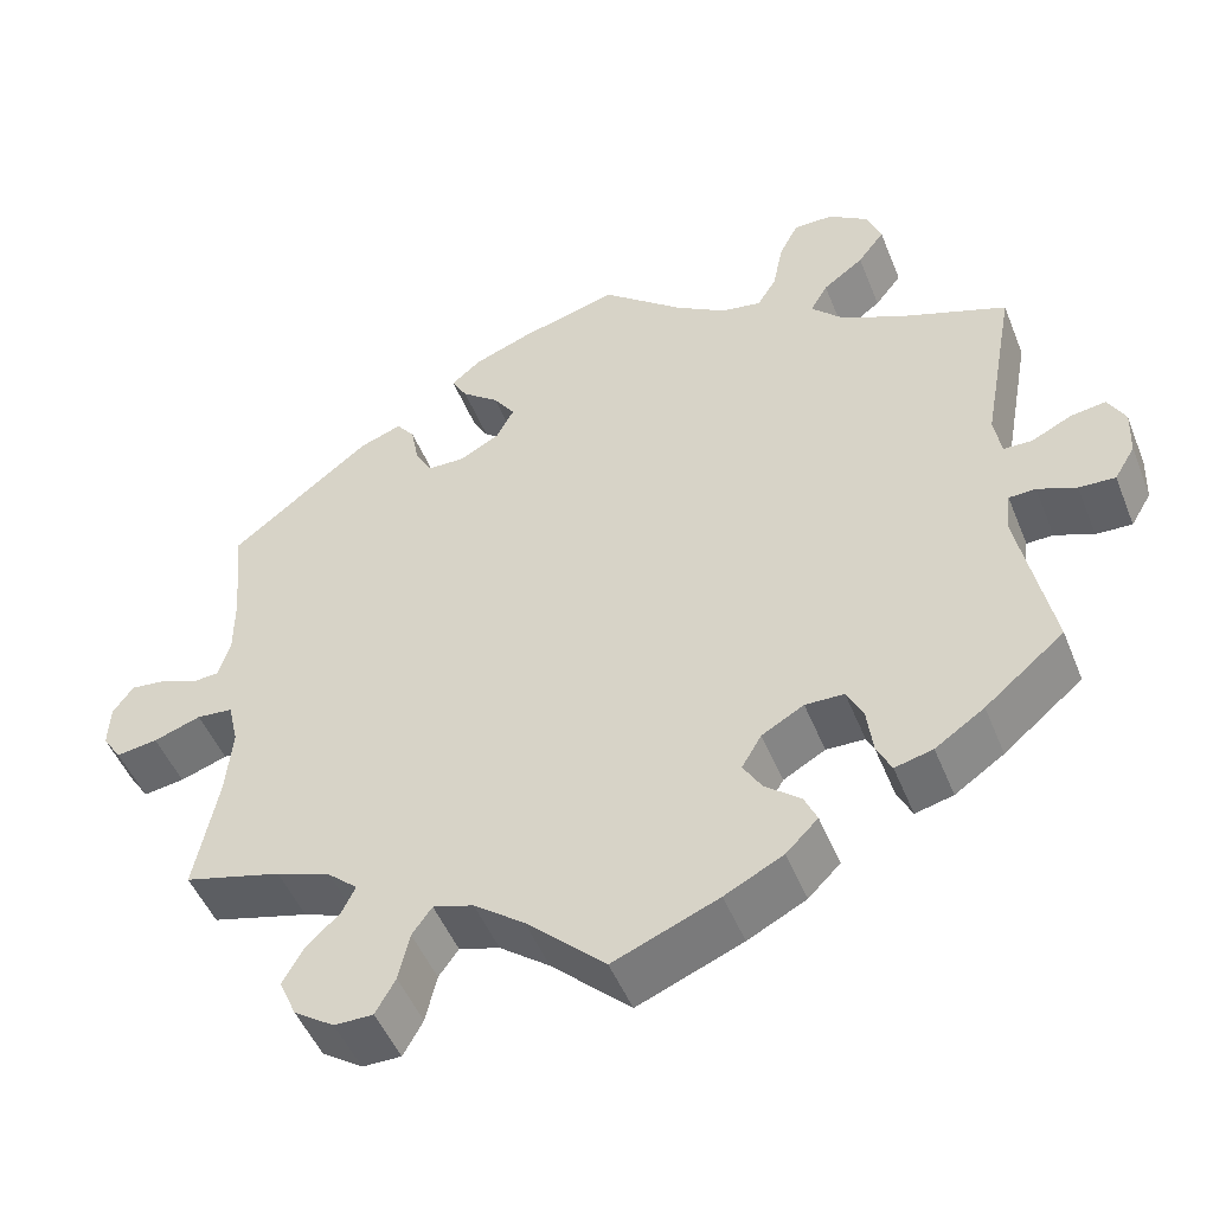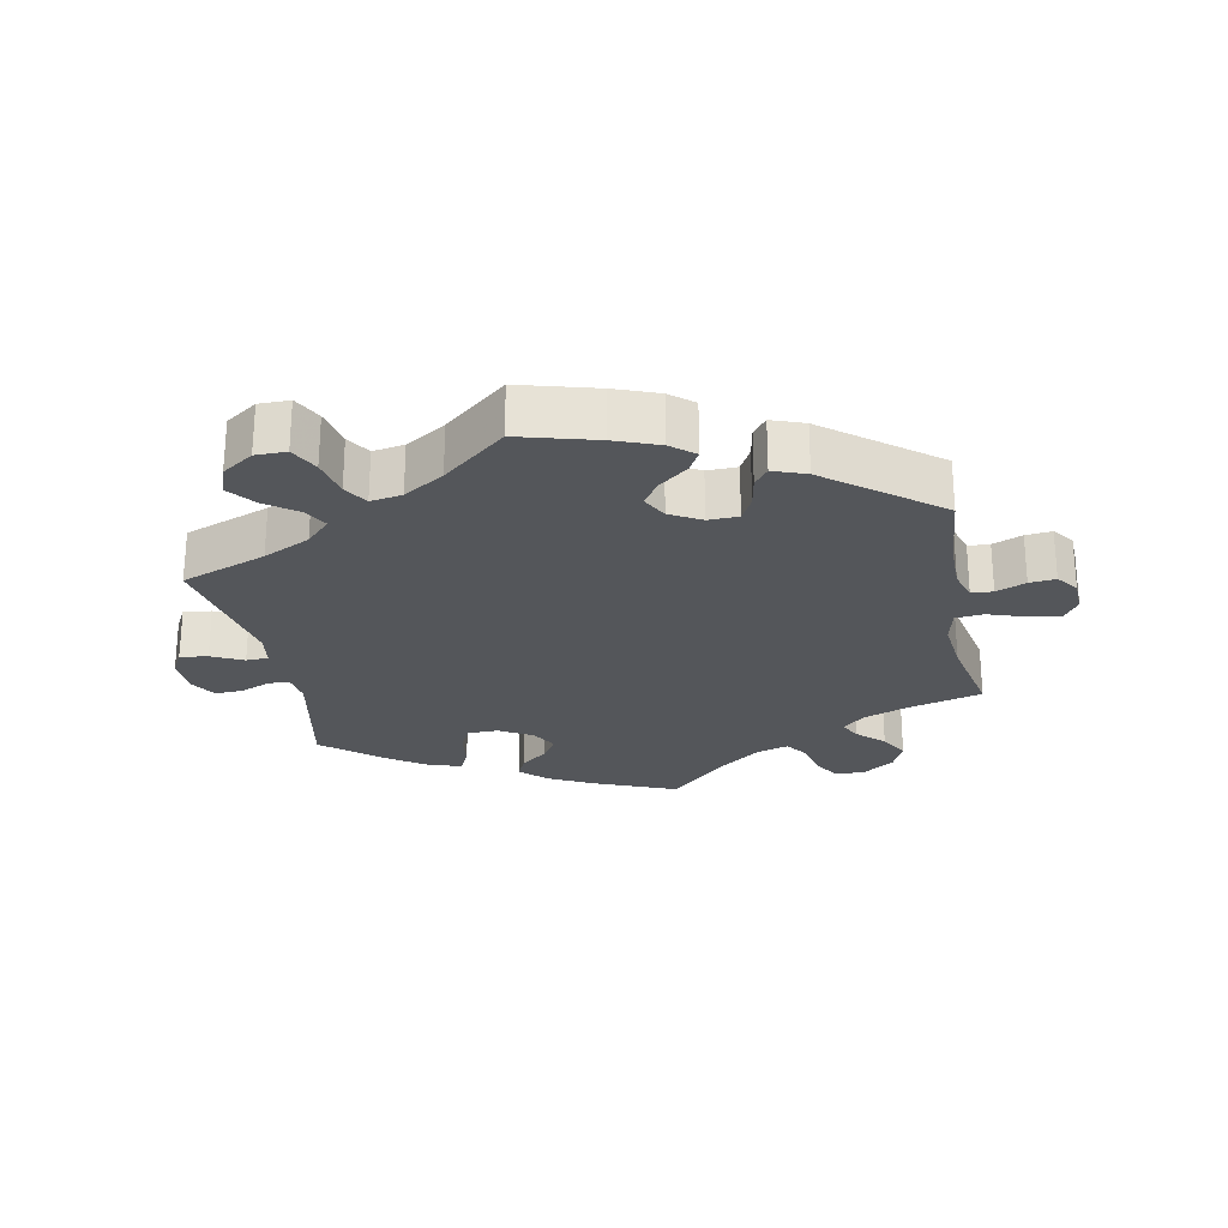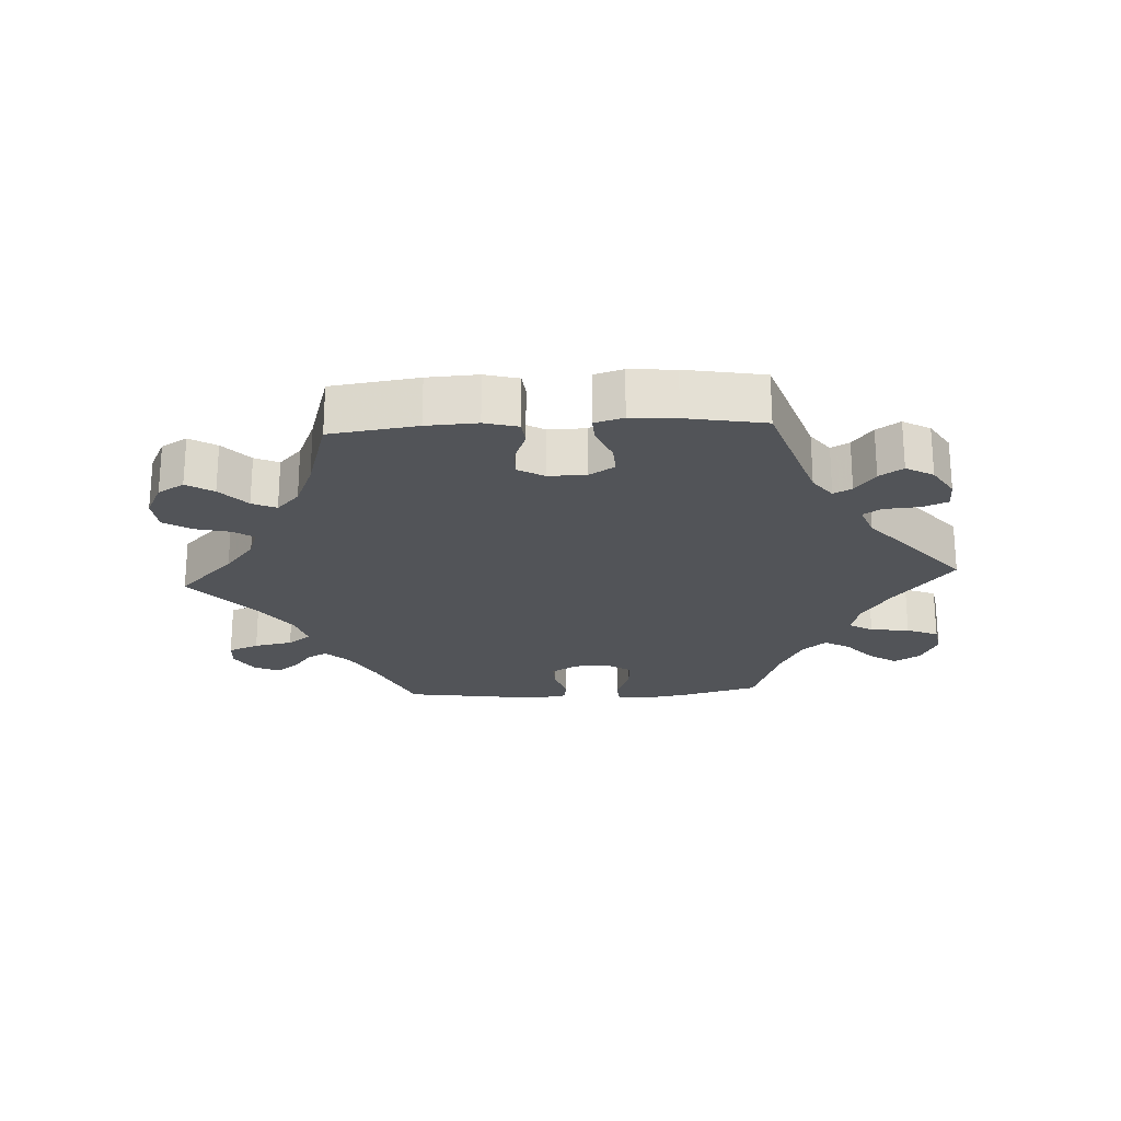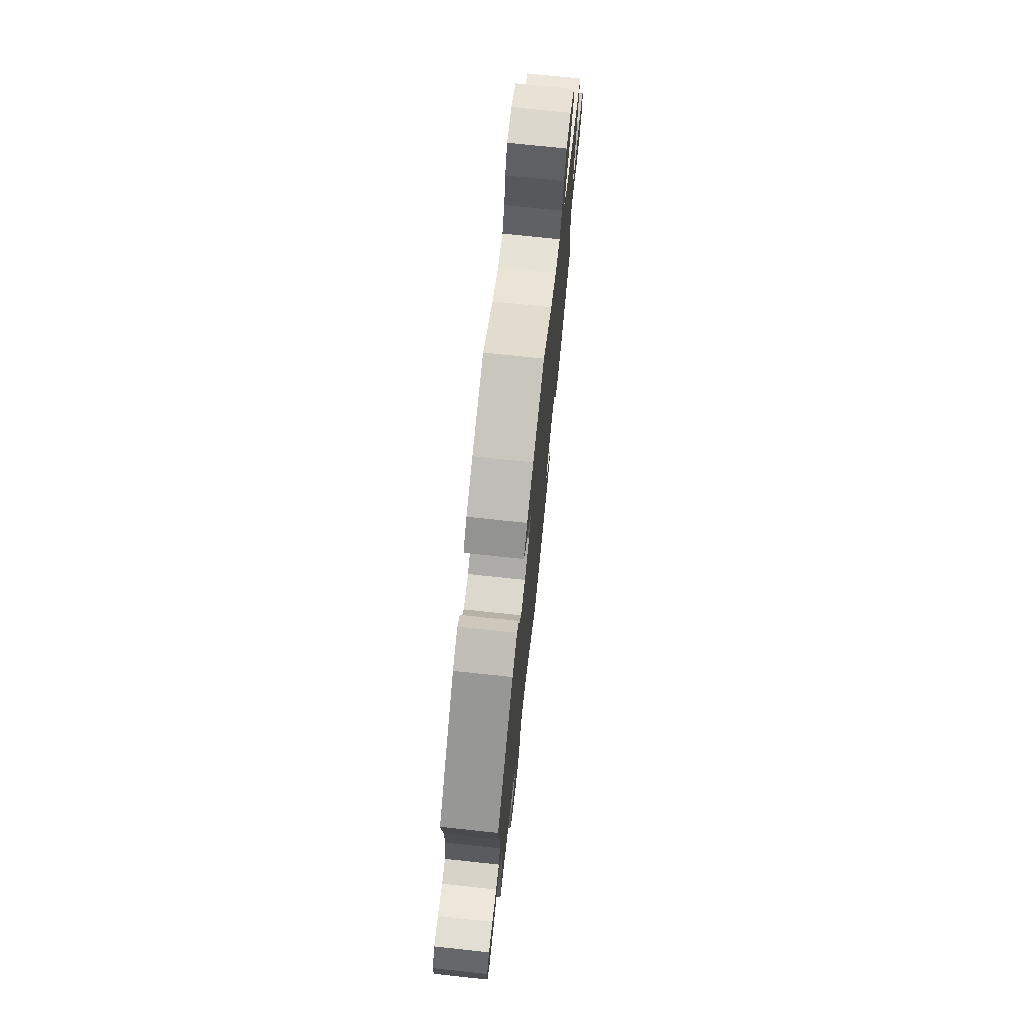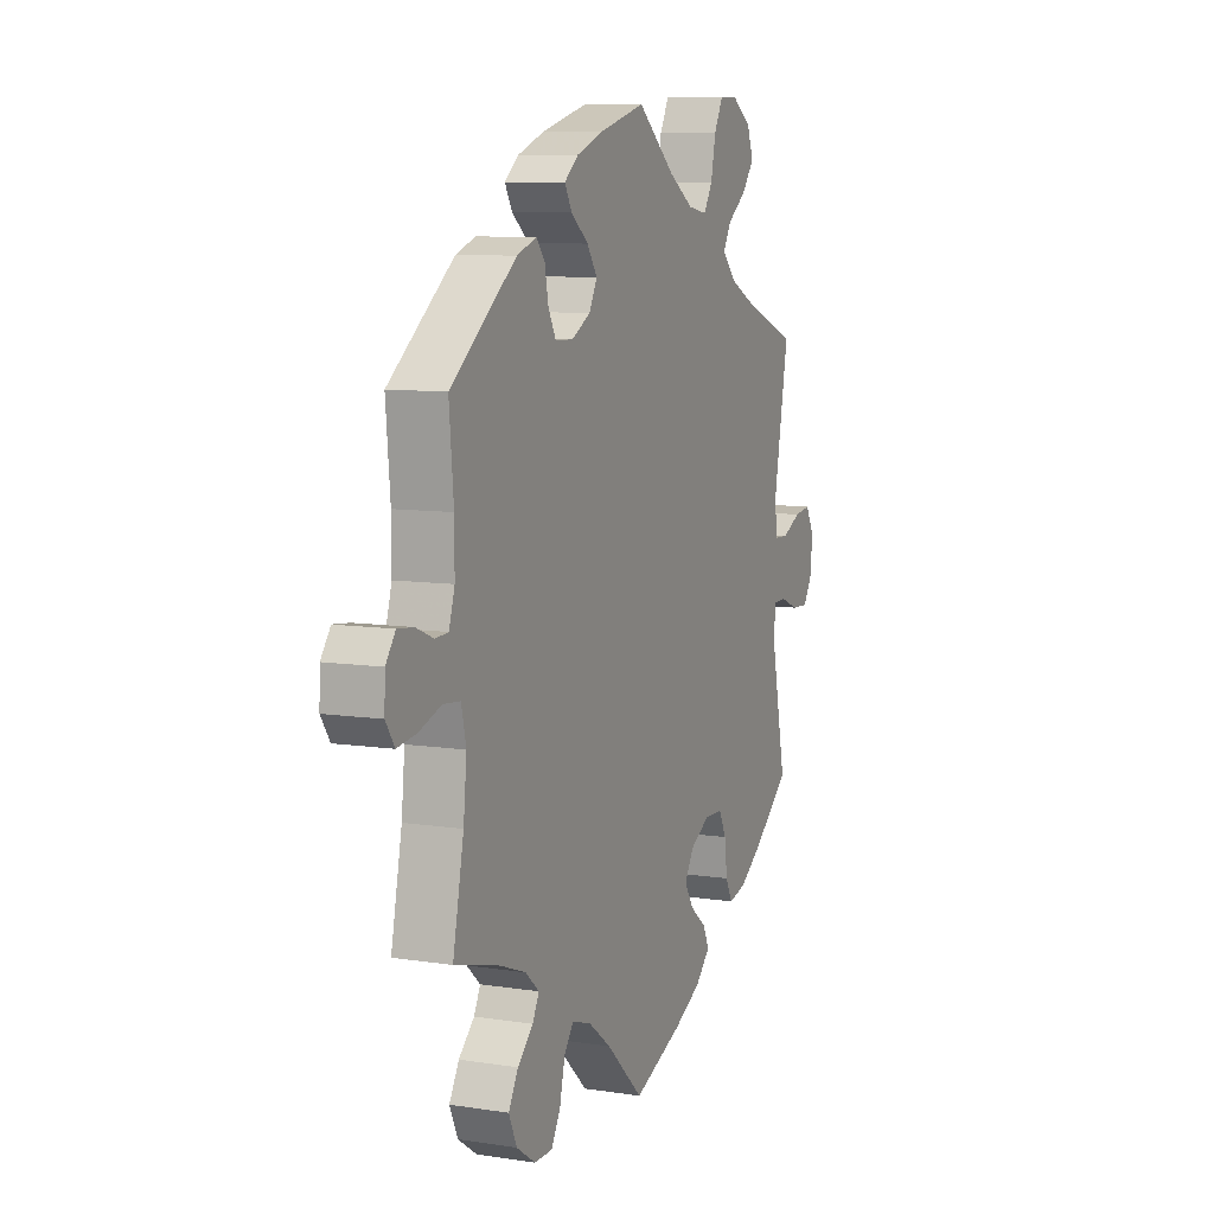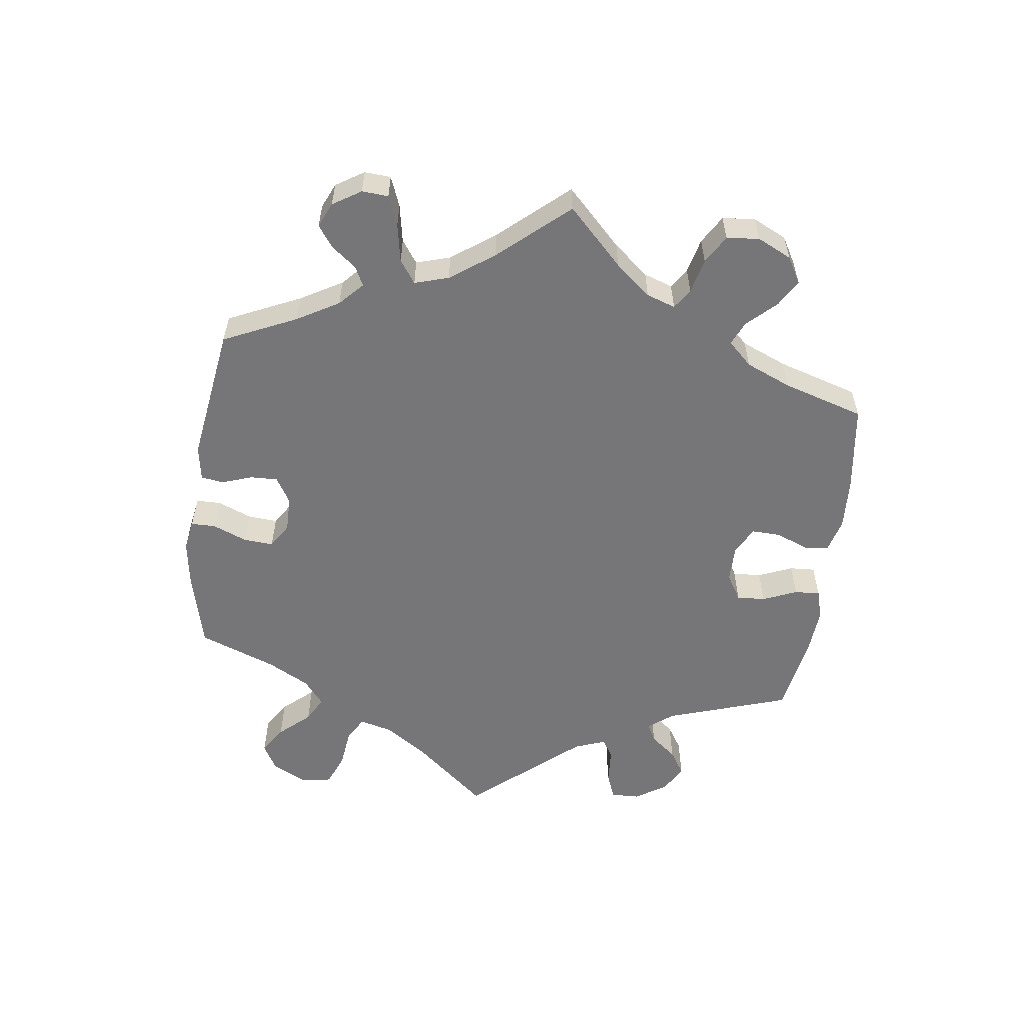
<metadata>
{"format":"obj","ext":"obj","renderer":"f3d","projection":"perspective","resolution":1024,"background":"white","views":[{"elev":-49.0,"azim":-158.6,"up":"+Z"},{"elev":-25.3,"azim":11.2,"up":"+Y"},{"elev":-23.1,"azim":-146.8,"up":"+Y"},{"elev":73.4,"azim":96.1,"up":"+Z"},{"elev":8.6,"azim":112.8,"up":"+Z"},{"elev":-56.9,"azim":112.3,"up":"+Y"}]}
</metadata>
<code>
v 0.49 0.07 0.17
v 0.49 0.07 0.098
v 0.504 0.07 0.052
v 0.536 0.07 0.05
v 0.58 0.07 0.068
v 0.619 0.07 0.072
v 0.643 0.07 0.039
v 0.645 0.07 -0.011
v 0.623 0.07 -0.044
v 0.575 0.07 -0.037
v 0.52 0.07 -0.018
v 0.478 0.07 -0.022
v 0.466 0.07 -0.074
v 0.474 0.07 -0.154
v 0.501 0.07 -0.289
v 0.388 0.07 -0.319
v 0.324 0.07 -0.343
v 0.29 0.07 -0.373
v 0.306 0.07 -0.405
v 0.345 0.07 -0.442
v 0.369 0.07 -0.485
v 0.349 0.07 -0.53
v 0.302 0.07 -0.562
v 0.257 0.07 -0.562
v 0.234 0.07 -0.521
v 0.221 0.07 -0.465
v 0.198 0.07 -0.433
v 0.151 0.07 -0.447
v 0.093 0.07 -0.491
v 0.001 0.07 -0.578
v -0.121 0.07 -0.528
v -0.189 0.07 -0.493
v -0.226 0.07 -0.456
v -0.211 0.07 -0.423
v -0.17 0.07 -0.39
v -0.148 0.07 -0.354
v -0.171 0.07 -0.315
v -0.22 0.07 -0.287
v -0.265 0.07 -0.288
v -0.284 0.07 -0.326
v -0.291 0.07 -0.381
v -0.308 0.07 -0.415
v -0.352 0.07 -0.404
v -0.409 0.07 -0.365
v -0.501 0.07 -0.288
v -0.462 0.07 -0.099
v -0.468 0.07 -0.053
v -0.499 0.07 -0.052
v -0.544 0.07 -0.07
v -0.586 0.07 -0.072
v -0.61 0.07 -0.032
v -0.612 0.07 0.023
v -0.592 0.07 0.06
v -0.551 0.07 0.054
v -0.504 0.07 0.031
v -0.471 0.07 0.032
v -0.463 0.07 0.081
v -0.501 0.07 0.289
v -0.374 0.07 0.336
v -0.304 0.07 0.37
v -0.268 0.07 0.407
v -0.288 0.07 0.442
v -0.335 0.07 0.477
v -0.366 0.07 0.517
v -0.35 0.07 0.56
v -0.303 0.07 0.592
v -0.257 0.07 0.592
v -0.235 0.07 0.549
v -0.223 0.07 0.49
v -0.201 0.07 0.454
v -0.154 0.07 0.462
v -0.094 0.07 0.5
v 0 0.07 0.578
v 0.115 0.07 0.546
v 0.18 0.07 0.521
v 0.215 0.07 0.492
v 0.197 0.07 0.46
v 0.154 0.07 0.426
v 0.129 0.07 0.389
v 0.149 0.07 0.351
v 0.195 0.07 0.325
v 0.24 0.07 0.326
v 0.259 0.07 0.362
v 0.268 0.07 0.409
v 0.289 0.07 0.436
v 0.338 0.07 0.418
v 0.501 0.07 0.29
v 0.49 0 0.17
v 0.49 0 0.098
v 0.504 0 0.052
v 0.536 0 0.05
v 0.58 0 0.068
v 0.619 0 0.072
v 0.643 0 0.039
v 0.645 0 -0.011
v 0.623 0 -0.044
v 0.575 0 -0.037
v 0.52 0 -0.018
v 0.478 0 -0.022
v 0.466 0 -0.074
v 0.474 0 -0.154
v 0.501 0 -0.289
v 0.388 0 -0.319
v 0.324 0 -0.343
v 0.29 0 -0.373
v 0.306 0 -0.405
v 0.345 0 -0.442
v 0.369 0 -0.485
v 0.349 0 -0.53
v 0.302 0 -0.562
v 0.257 0 -0.562
v 0.234 0 -0.521
v 0.221 0 -0.465
v 0.198 0 -0.433
v 0.151 0 -0.447
v 0.093 0 -0.491
v 0.001 0 -0.578
v -0.121 0 -0.528
v -0.189 0 -0.493
v -0.226 0 -0.456
v -0.211 0 -0.423
v -0.17 0 -0.39
v -0.148 0 -0.354
v -0.171 0 -0.315
v -0.22 0 -0.287
v -0.265 0 -0.288
v -0.284 0 -0.326
v -0.291 0 -0.381
v -0.308 0 -0.415
v -0.352 0 -0.404
v -0.409 0 -0.365
v -0.501 0 -0.288
v -0.462 0 -0.099
v -0.468 0 -0.053
v -0.499 0 -0.052
v -0.544 0 -0.07
v -0.586 0 -0.072
v -0.61 0 -0.032
v -0.612 0 0.023
v -0.592 0 0.06
v -0.551 0 0.054
v -0.504 0 0.031
v -0.471 0 0.032
v -0.463 0 0.081
v -0.501 0 0.289
v -0.374 0 0.336
v -0.304 0 0.37
v -0.268 0 0.407
v -0.288 0 0.442
v -0.335 0 0.477
v -0.366 0 0.517
v -0.35 0 0.56
v -0.303 0 0.592
v -0.257 0 0.592
v -0.235 0 0.549
v -0.223 0 0.49
v -0.201 0 0.454
v -0.154 0 0.462
v -0.094 0 0.5
v 0 0 0.578
v 0.115 0 0.546
v 0.18 0 0.521
v 0.215 0 0.492
v 0.197 0 0.46
v 0.154 0 0.426
v 0.129 0 0.389
v 0.149 0 0.351
v 0.195 0 0.325
v 0.24 0 0.326
v 0.259 0 0.362
v 0.268 0 0.409
v 0.289 0 0.436
v 0.338 0 0.418
v 0.501 0 0.29
f 86 87 1
f 83 84 85 86
f 82 83 86 1
f 81 82 1 2
f 80 81 2 3
f 75 76 77 78
f 75 78 79
f 72 73 74 75
f 71 72 75 79
f 70 71 79 80
f 66 67 68 69
f 66 69 70
f 65 66 70
f 62 63 64 65
f 61 62 65 70
f 60 61 70 80
f 57 58 59
f 56 57 59 60
f 52 53 54 55
f 52 55 56
f 51 52 56
f 48 49 50 51
f 47 48 51 56
f 46 47 56 60
f 40 41 42 43
f 39 40 43 44
f 32 33 34 35
f 32 35 36
f 29 30 31 32
f 28 29 32 36
f 27 28 36 37
f 23 24 25 26
f 23 26 27
f 22 23 27
f 19 20 21 22
f 18 19 22 27
f 17 18 27 37
f 14 15 16
f 13 14 16 17
f 12 13 17 37
f 8 9 10 11
f 6 7 8 11
f 4 5 6 11
f 3 4 11 12
f 39 44 45 46
f 38 39 46 60
f 37 38 60 80
f 3 12 37 80
f 88 174 173
f 173 172 171 170
f 88 173 170 169
f 89 88 169 168
f 90 89 168 167
f 165 164 163 162
f 166 165 162
f 162 161 160 159
f 166 162 159 158
f 167 166 158 157
f 156 155 154 153
f 157 156 153
f 157 153 152
f 152 151 150 149
f 157 152 149 148
f 167 157 148 147
f 146 145 144
f 147 146 144 143
f 142 141 140 139
f 143 142 139
f 143 139 138
f 138 137 136 135
f 143 138 135 134
f 147 143 134 133
f 130 129 128 127
f 131 130 127 126
f 122 121 120 119
f 123 122 119
f 119 118 117 116
f 123 119 116 115
f 124 123 115 114
f 113 112 111 110
f 114 113 110
f 114 110 109
f 109 108 107 106
f 114 109 106 105
f 124 114 105 104
f 103 102 101
f 104 103 101 100
f 124 104 100 99
f 98 97 96 95
f 98 95 94 93
f 98 93 92 91
f 99 98 91 90
f 133 132 131 126
f 147 133 126 125
f 167 147 125 124
f 167 124 99 90
f 1 88 89 2
f 2 89 90 3
f 3 90 91 4
f 4 91 92 5
f 5 92 93 6
f 6 93 94 7
f 7 94 95 8
f 8 95 96 9
f 9 96 97 10
f 10 97 98 11
f 11 98 99 12
f 12 99 100 13
f 13 100 101 14
f 14 101 102 15
f 15 102 103 16
f 16 103 104 17
f 17 104 105 18
f 18 105 106 19
f 19 106 107 20
f 20 107 108 21
f 21 108 109 22
f 22 109 110 23
f 23 110 111 24
f 24 111 112 25
f 25 112 113 26
f 26 113 114 27
f 27 114 115 28
f 28 115 116 29
f 29 116 117 30
f 30 117 118 31
f 31 118 119 32
f 32 119 120 33
f 33 120 121 34
f 34 121 122 35
f 35 122 123 36
f 36 123 124 37
f 37 124 125 38
f 38 125 126 39
f 39 126 127 40
f 40 127 128 41
f 41 128 129 42
f 42 129 130 43
f 43 130 131 44
f 44 131 132 45
f 45 132 133 46
f 46 133 134 47
f 47 134 135 48
f 48 135 136 49
f 49 136 137 50
f 50 137 138 51
f 51 138 139 52
f 52 139 140 53
f 53 140 141 54
f 54 141 142 55
f 55 142 143 56
f 56 143 144 57
f 57 144 145 58
f 58 145 146 59
f 59 146 147 60
f 60 147 148 61
f 61 148 149 62
f 62 149 150 63
f 63 150 151 64
f 64 151 152 65
f 65 152 153 66
f 66 153 154 67
f 67 154 155 68
f 68 155 156 69
f 69 156 157 70
f 70 157 158 71
f 71 158 159 72
f 72 159 160 73
f 73 160 161 74
f 74 161 162 75
f 75 162 163 76
f 76 163 164 77
f 77 164 165 78
f 78 165 166 79
f 79 166 167 80
f 80 167 168 81
f 81 168 169 82
f 82 169 170 83
f 83 170 171 84
f 84 171 172 85
f 85 172 173 86
f 86 173 174 87
f 87 174 88 1

</code>
